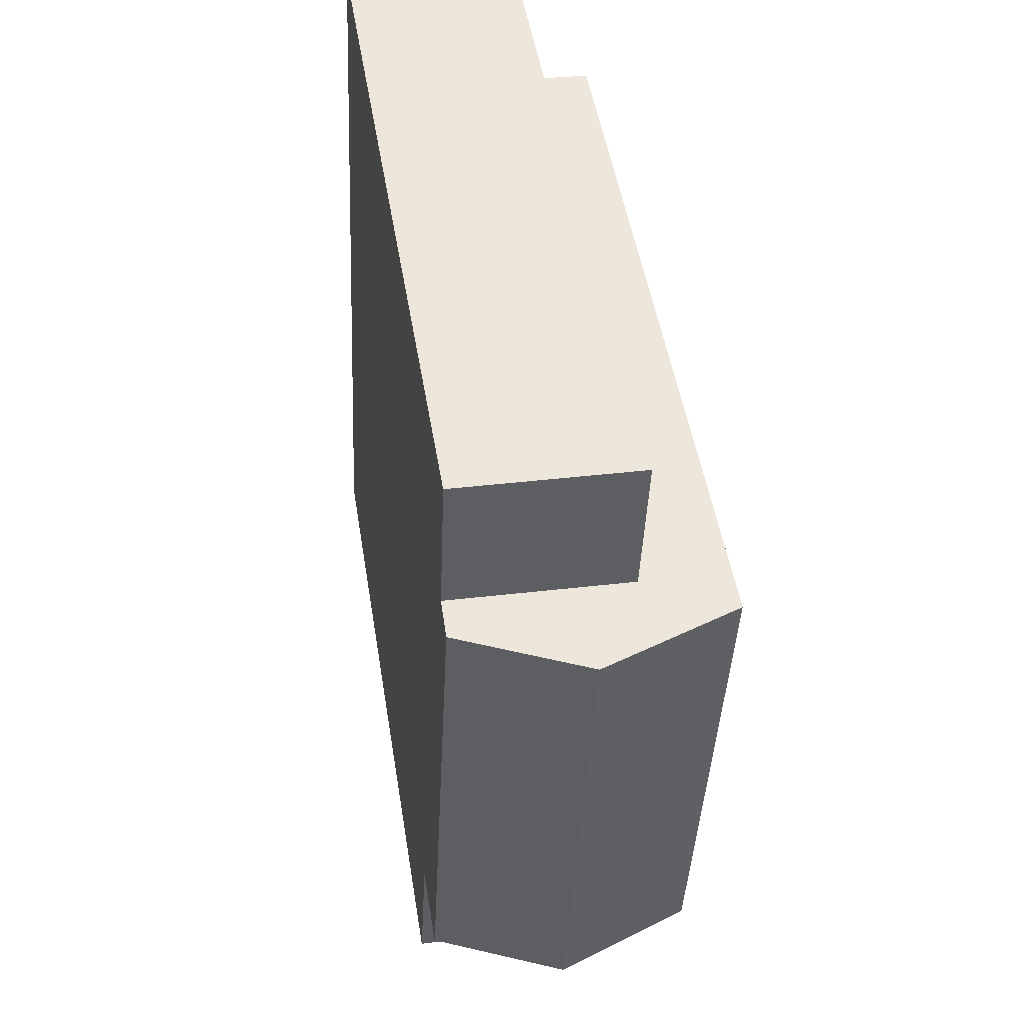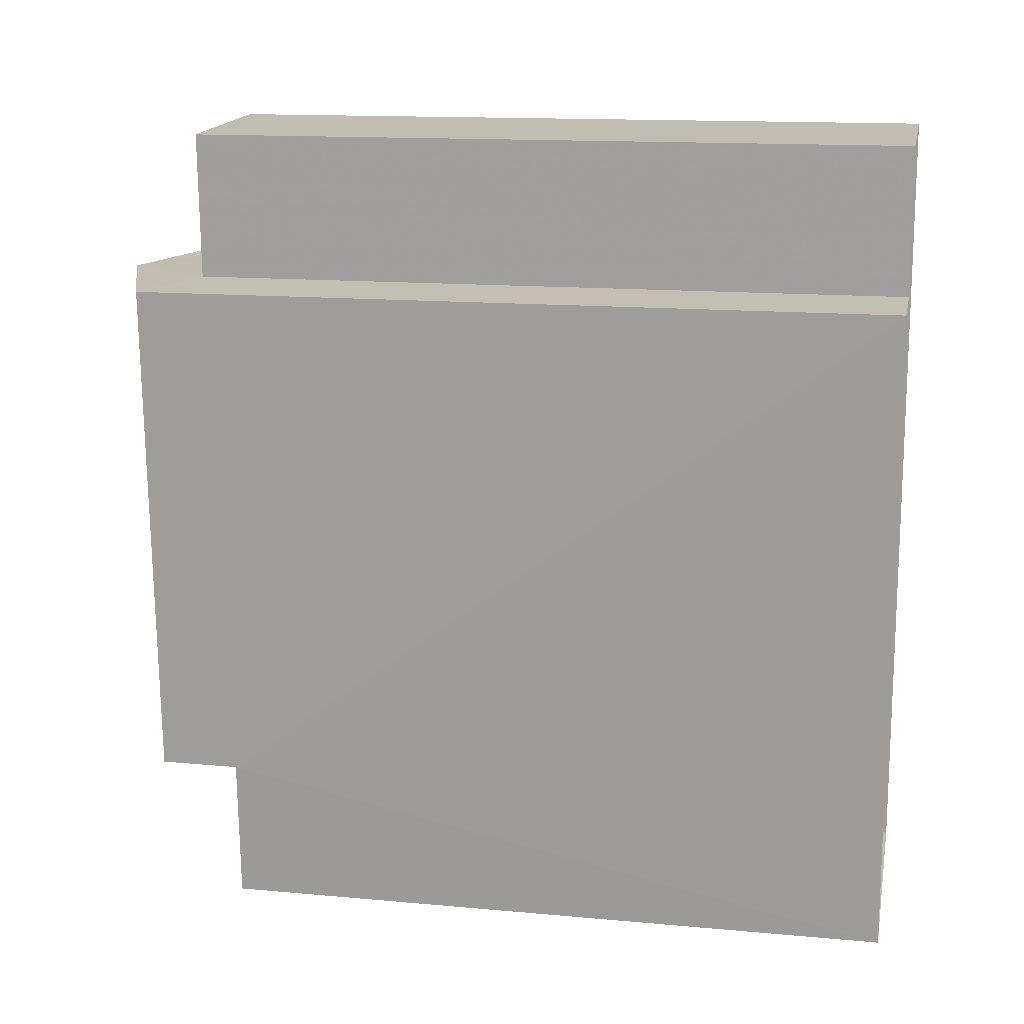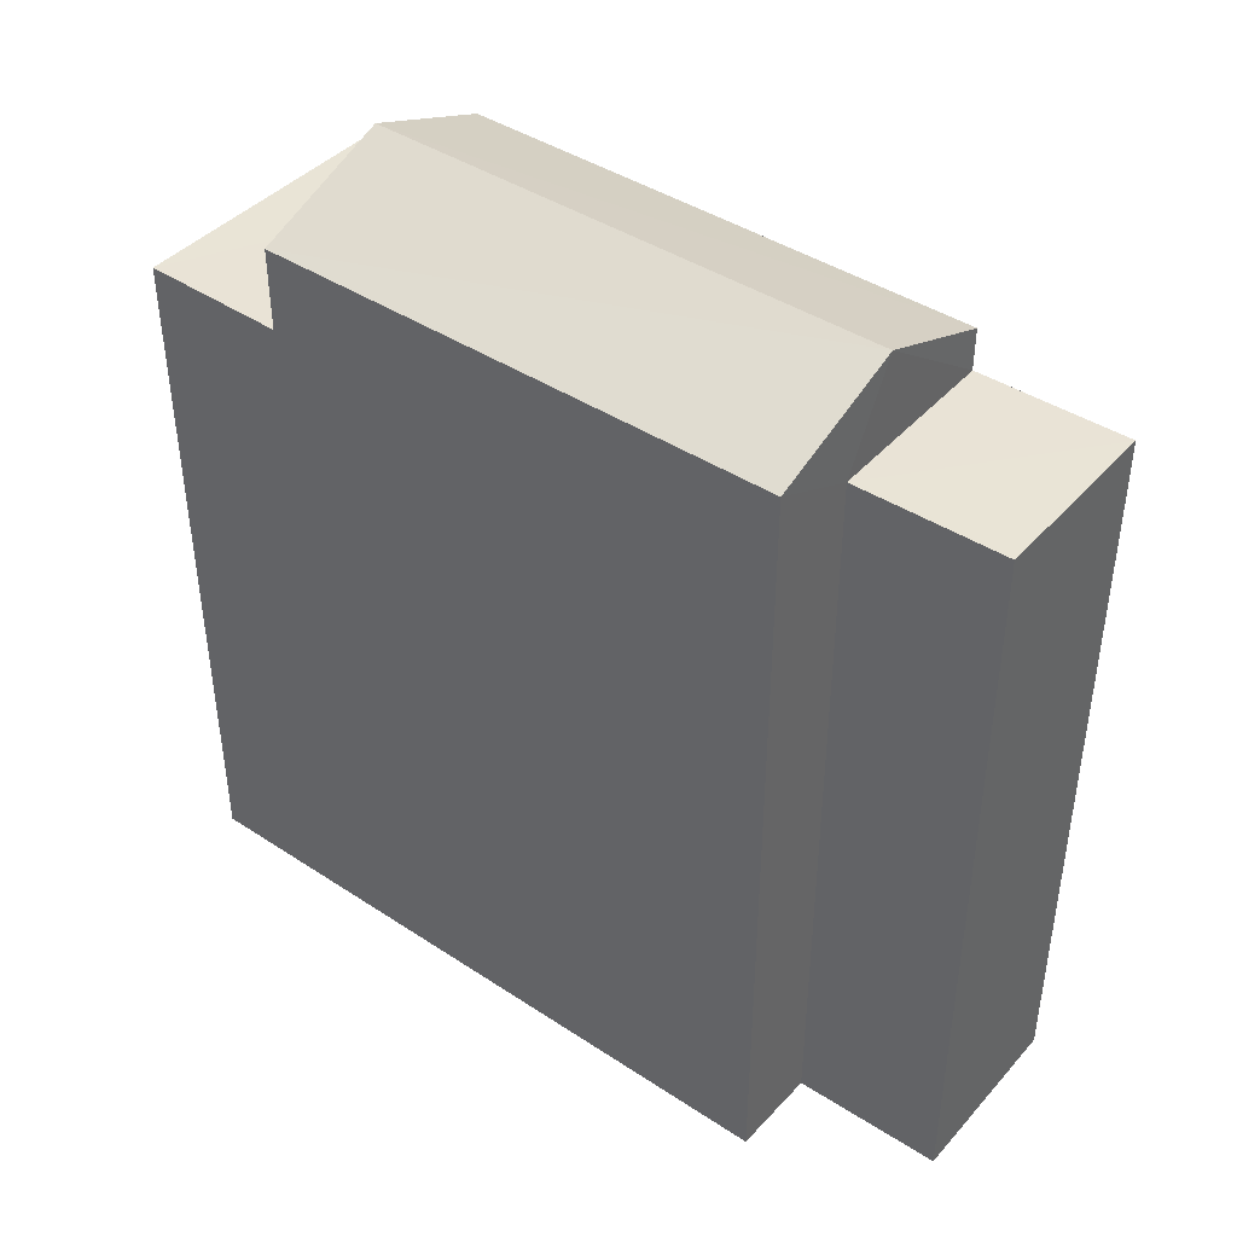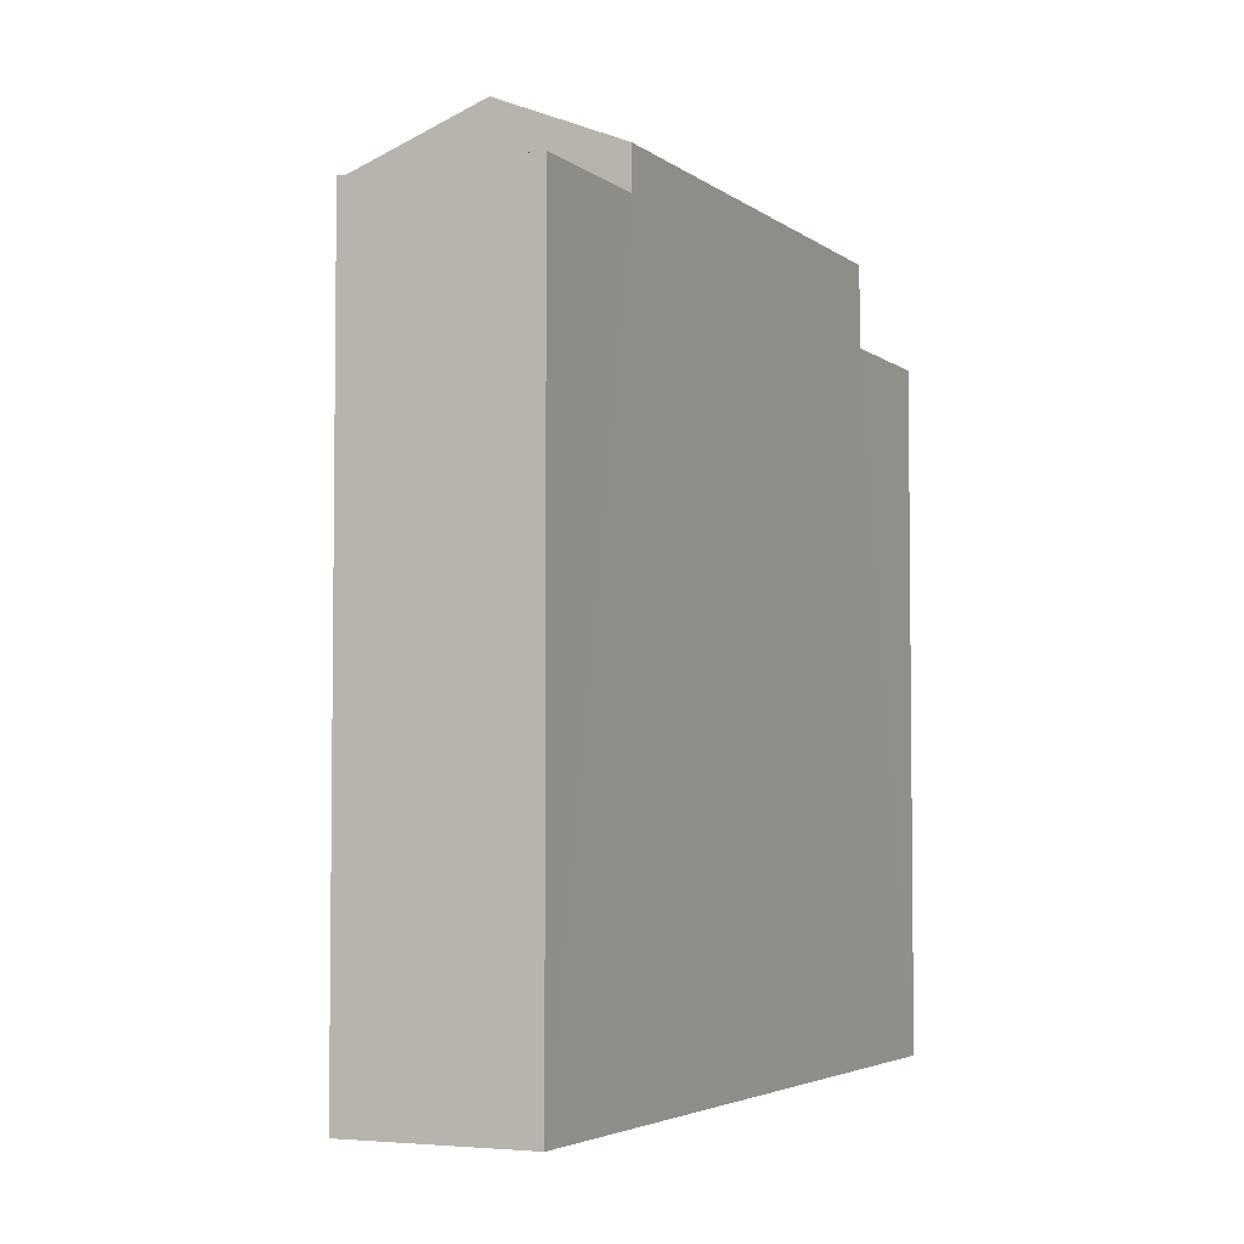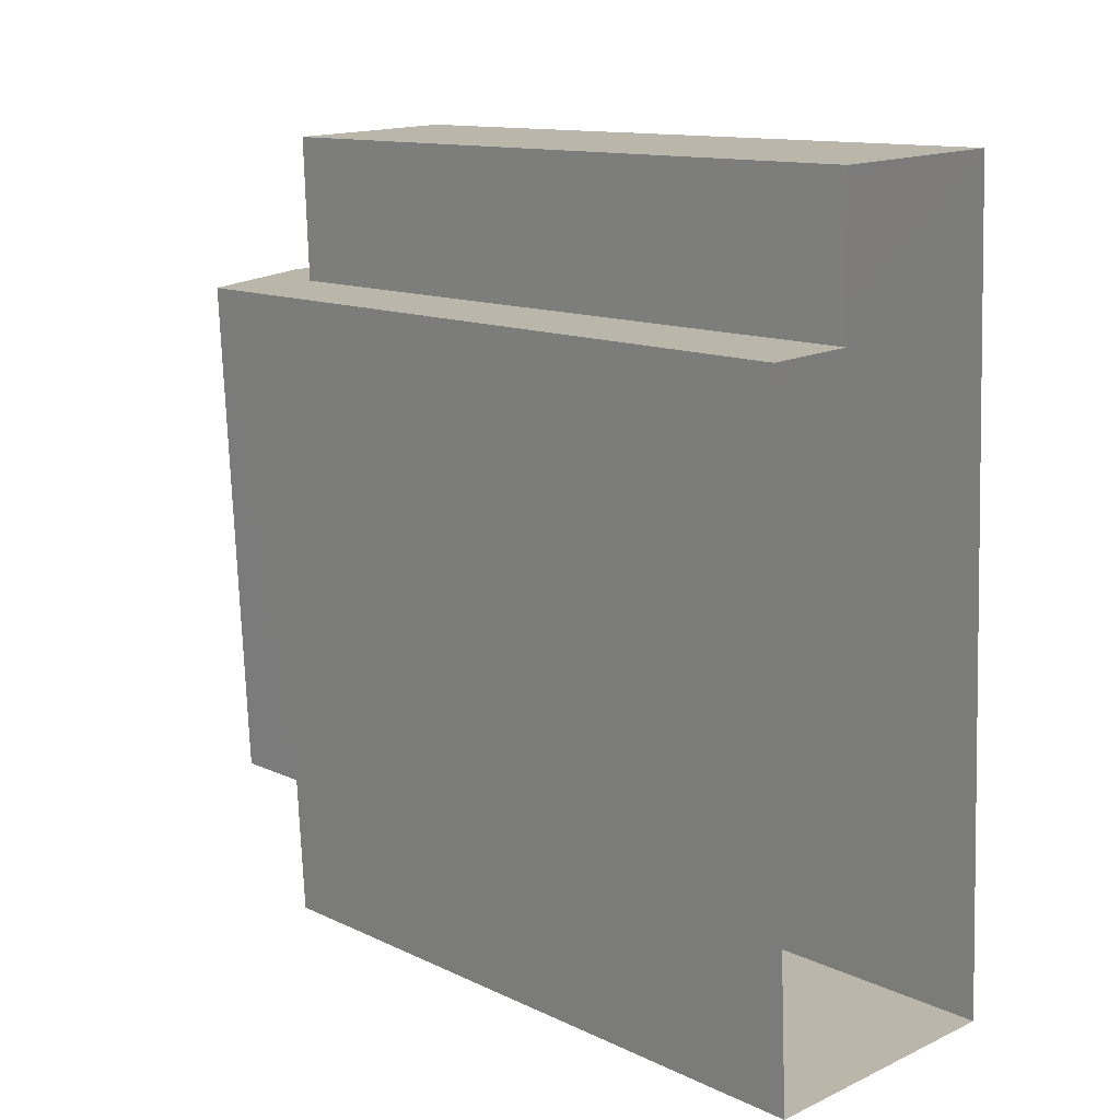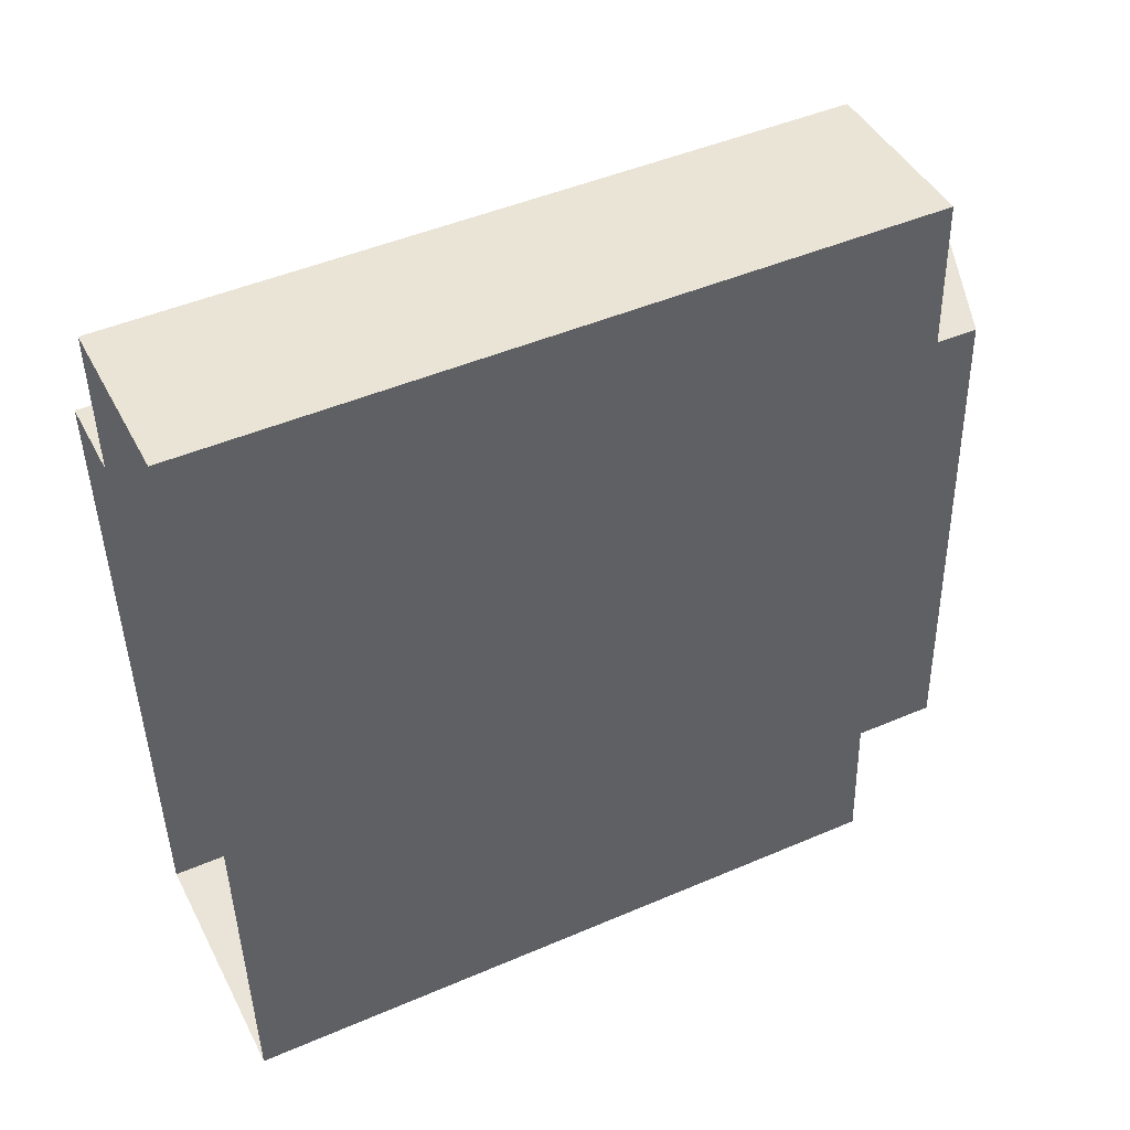
<metadata>
{"format":"obj","ext":"obj","renderer":"f3d","projection":"perspective","resolution":1024,"background":"white","views":[{"elev":49.0,"azim":-9.2,"up":"+Y"},{"elev":14.5,"azim":101.2,"up":"+Y"},{"elev":42.1,"azim":125.6,"up":"+Z"},{"elev":-4.1,"azim":-157.2,"up":"+Z"},{"elev":12.6,"azim":137.3,"up":"+Y"},{"elev":47.1,"azim":-116.0,"up":"+Y"}]}
</metadata>
<code>
v -3.725e+05 -1.044e+05 28.23
v -3.725e+05 -1.044e+05 28.23
v -3.725e+05 -1.044e+05 28.23
v -3.725e+05 -1.044e+05 28.23
v -3.725e+05 -1.044e+05 28.23
v -3.725e+05 -1.044e+05 28.23
v -3.725e+05 -1.044e+05 39.33
v -3.725e+05 -1.044e+05 39.33
v -3.725e+05 -1.044e+05 39.33
v -3.725e+05 -1.044e+05 39.33
v -3.725e+05 -1.044e+05 39.98
v -3.725e+05 -1.044e+05 39.98
v -3.725e+05 -1.044e+05 39.98
v -3.725e+05 -1.044e+05 39.98
v -3.725e+05 -1.044e+05 40.64
v -3.725e+05 -1.044e+05 40.64
v -3.725e+05 -1.044e+05 41.47
v -3.725e+05 -1.044e+05 41.47
v -3.725e+05 -1.044e+05 40.64
v -3.725e+05 -1.044e+05 40.64
f 1 2 3
f 3 2 4
f 4 2 5
f 2 6 5
f 7 8 9
f 7 10 8
f 11 12 13
f 14 11 13
f 15 16 17
f 18 15 17
f 19 20 18
f 17 19 18
f 6 11 16
f 16 11 17
f 6 2 11
f 19 17 14
f 17 11 14
f 13 1 3
f 13 12 1
f 20 8 18
f 8 10 18
f 10 15 18
f 13 3 14
f 20 19 14
f 8 3 4
f 8 4 9
f 20 14 8
f 14 3 8
f 9 4 5
f 7 9 5
f 12 2 1
f 12 11 2
f 7 5 10
f 5 6 10
f 10 16 15
f 10 6 16

</code>
